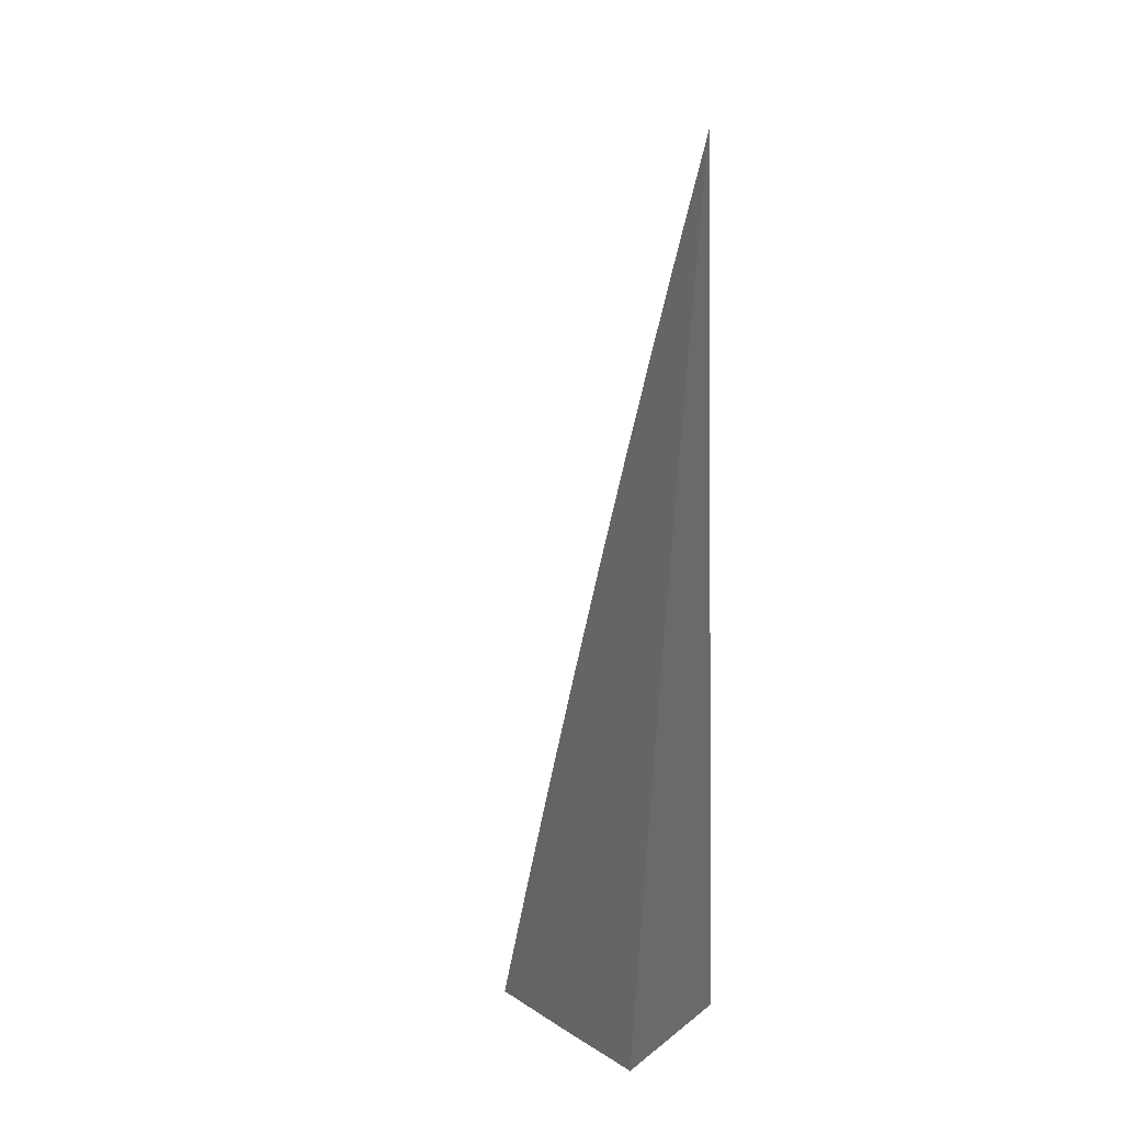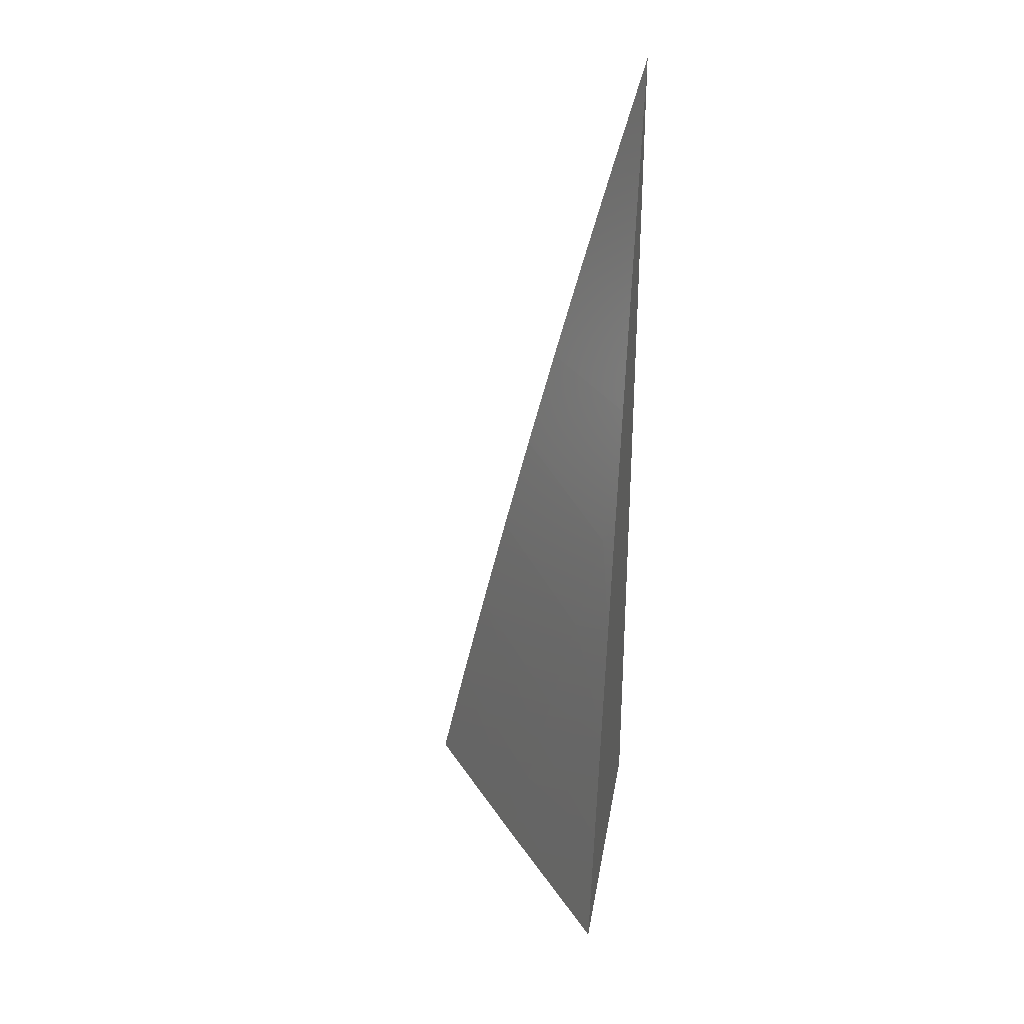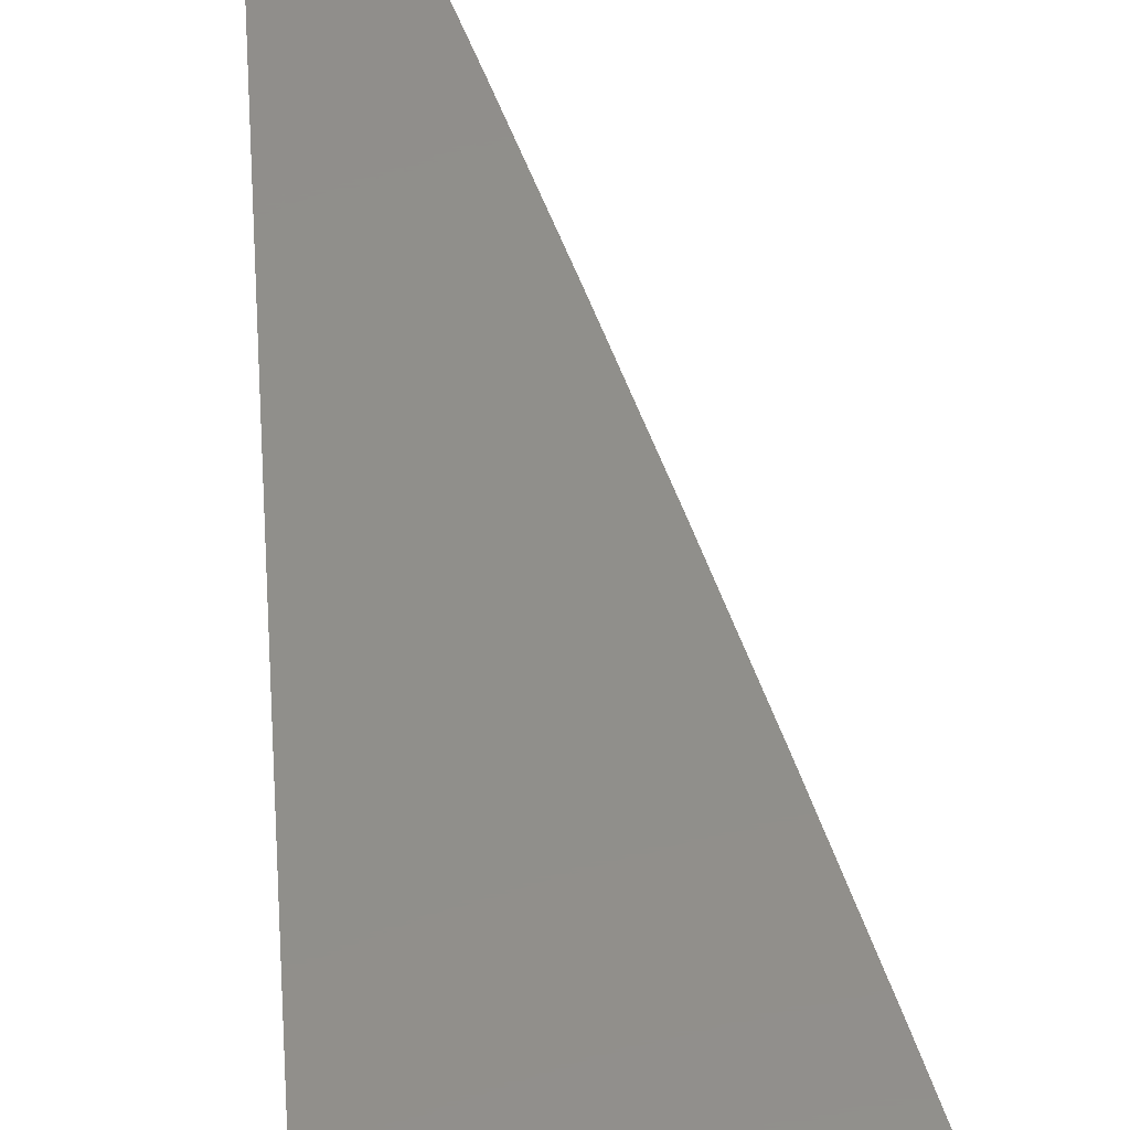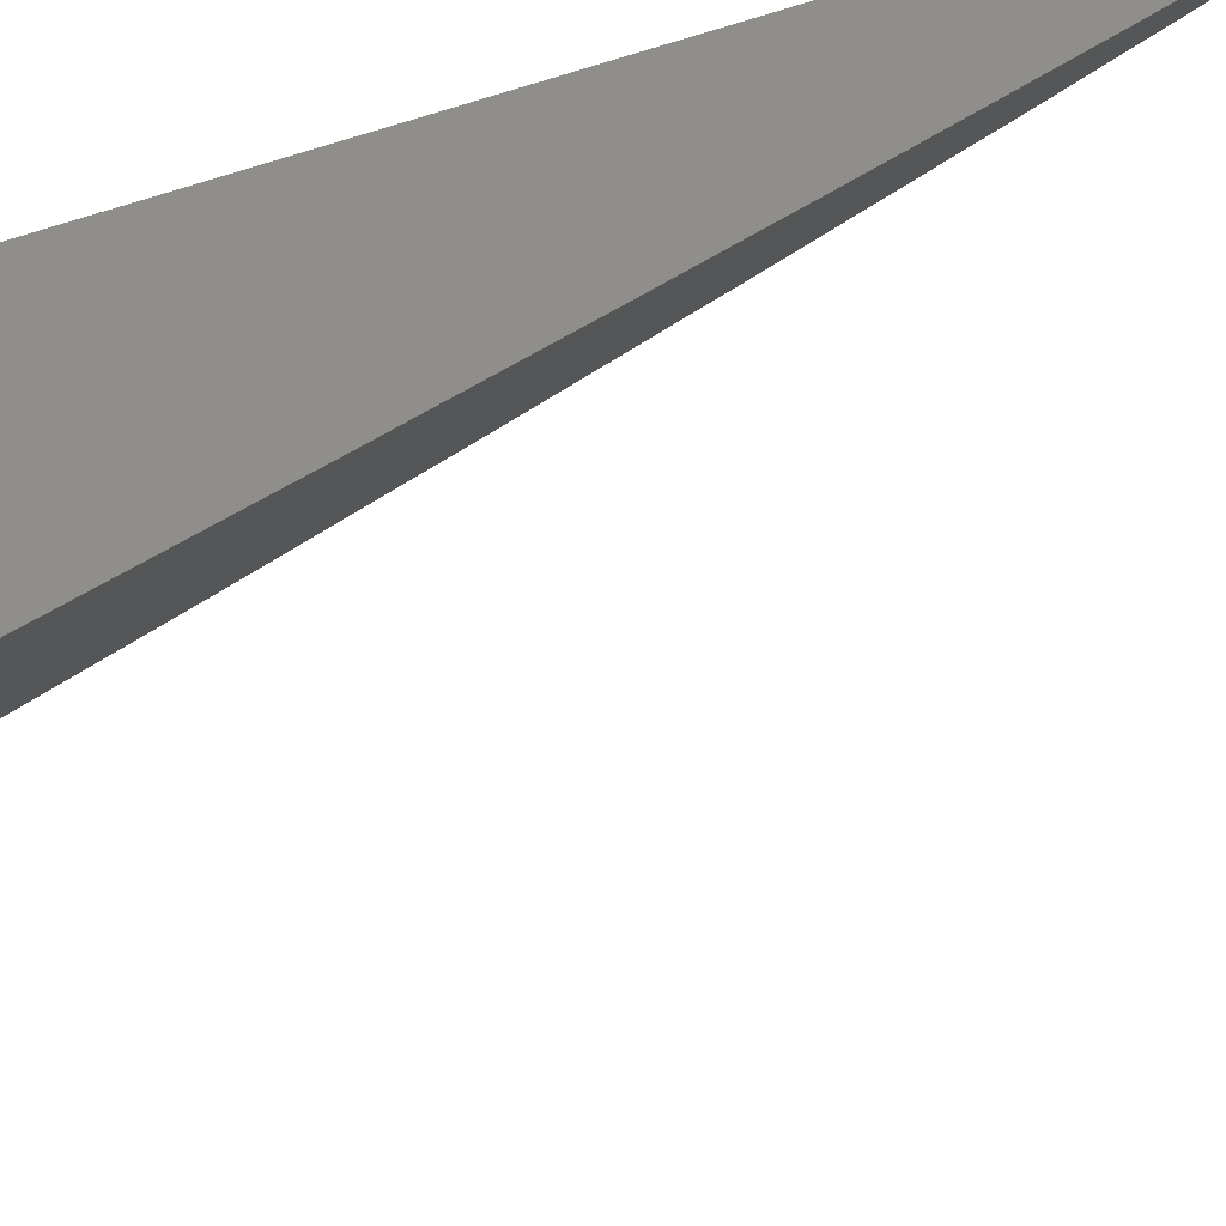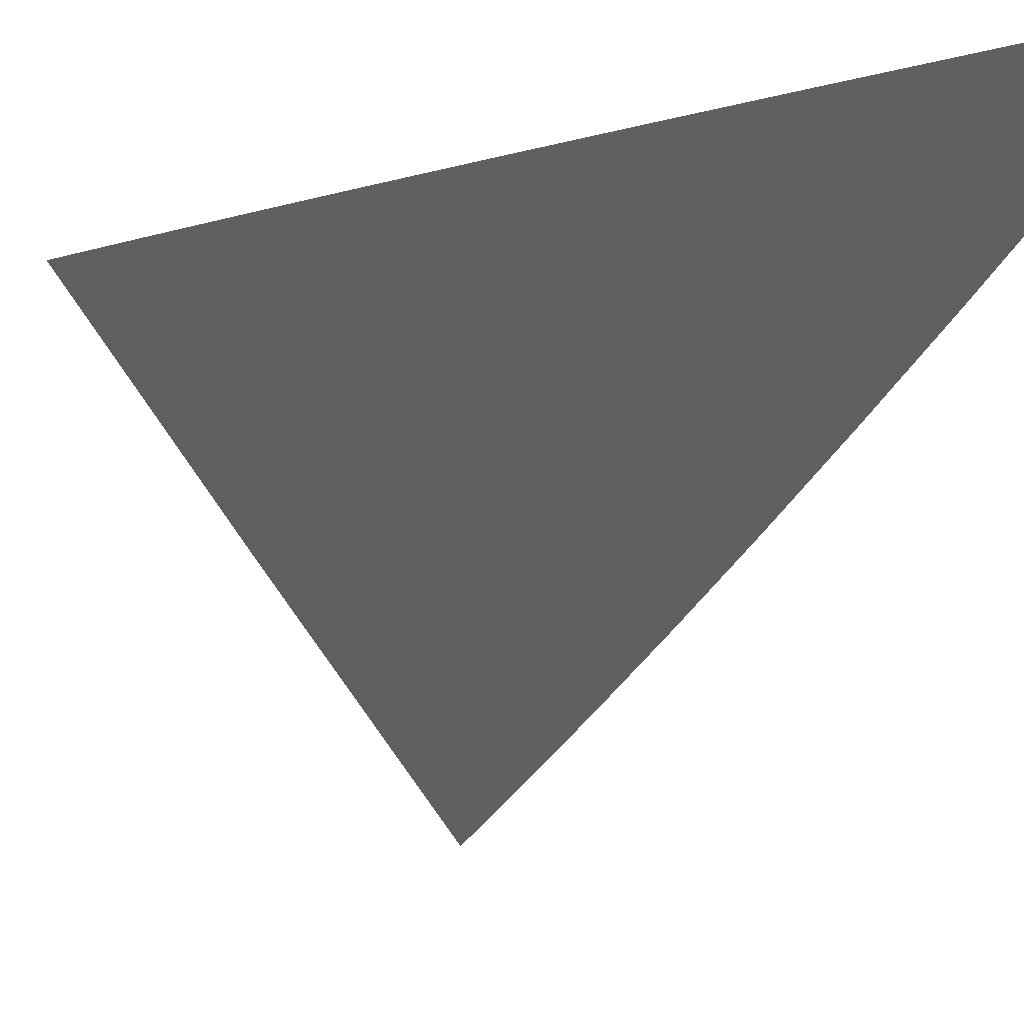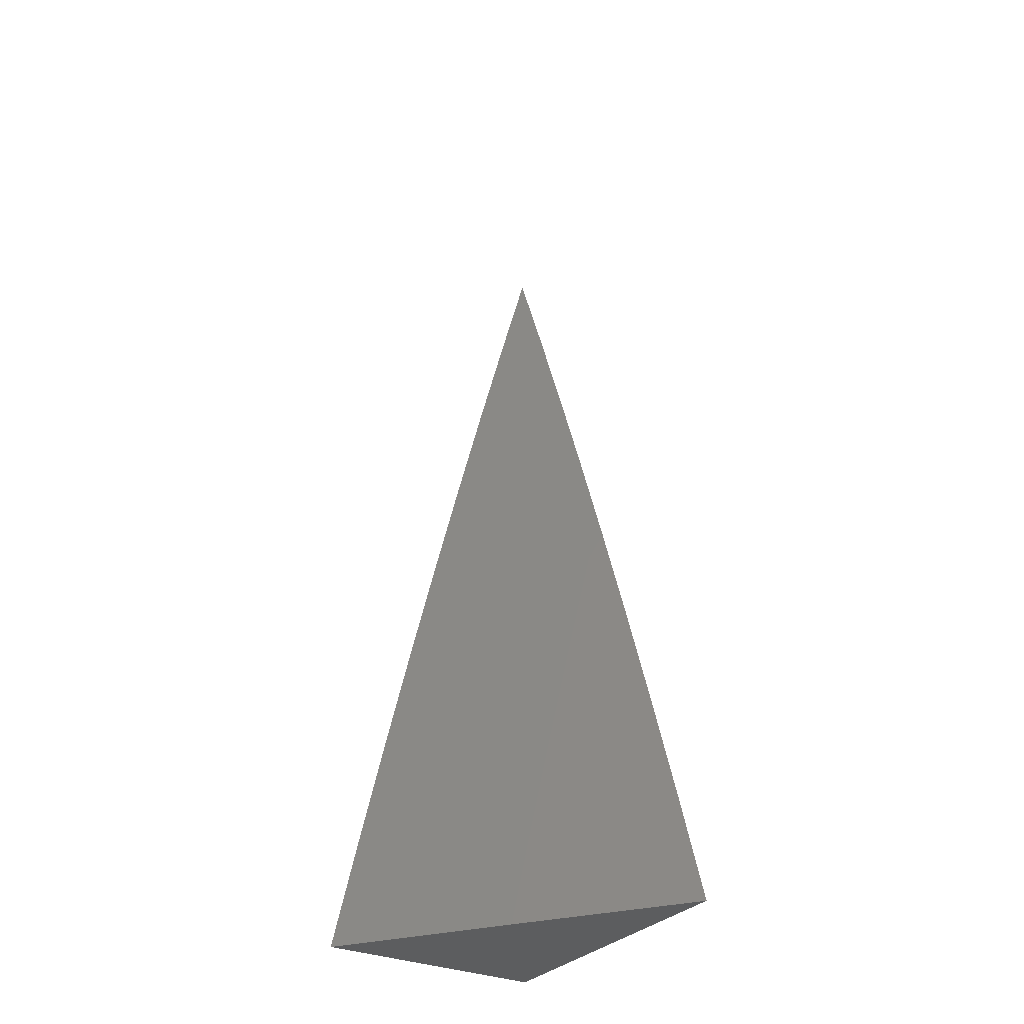
<metadata>
{"format":"stl","ext":"stl","renderer":"f3d","projection":"perspective","resolution":1024,"background":"white","views":[{"elev":-1.5,"azim":-162.2,"up":"+Y"},{"elev":31.3,"azim":-170.5,"up":"+Y"},{"elev":48.5,"azim":-3.9,"up":"+Z"},{"elev":45.3,"azim":65.0,"up":"+Z"},{"elev":-3.1,"azim":162.7,"up":"+Z"},{"elev":-31.0,"azim":147.7,"up":"+Y"}]}
</metadata>
<code>
# stl→obj: 25 verts, 46 faces
v 9 2.498 -7
v 9.017 2.437 -7
v 9 2.437 -7.023
v 9.033 2.375 -7
v 9 2.375 -7.045
v 9.05 2.312 -7
v 9 2.313 -7.067
v 9.065 2.25 -7
v 9.007 2.235 -7.084
v 9.081 2.188 -7
v 9.022 2.173 -7.084
v 9.095 2.125 -7
v 9.037 2.111 -7.084
v 9.044 2.08 -7.084
v 9 2.126 -7.129
v 9 2.063 -7.149
v 9.051 2.049 -7.084
v 9.058 2.018 -7.084
v 9.11 2.063 -7
v 9.124 2 -7
v 9.062 2 -7.084
v 9 2 -7.168
v 9 2.188 -7.109
v 9 2.251 -7.089
v 9 2 -7
f 1 2 3
f 3 2 4
f 3 4 5
f 5 4 6
f 5 6 7
f 7 6 8
f 7 8 9
f 9 8 10
f 9 10 11
f 11 10 12
f 11 12 13
f 13 12 14
f 13 14 15
f 15 14 16
f 16 14 17
f 16 17 18
f 18 17 19
f 18 19 20
f 12 19 14
f 14 19 17
f 20 21 18
f 18 21 22
f 18 22 16
f 13 15 11
f 11 15 23
f 11 23 9
f 9 23 24
f 9 24 7
f 22 21 25
f 25 21 20
f 20 19 25
f 25 19 12
f 25 12 10
f 10 8 25
f 25 8 6
f 25 6 4
f 4 2 25
f 25 2 1
f 1 3 25
f 25 3 5
f 25 5 7
f 7 24 25
f 25 24 23
f 25 23 15
f 15 16 25
f 25 16 22

</code>
